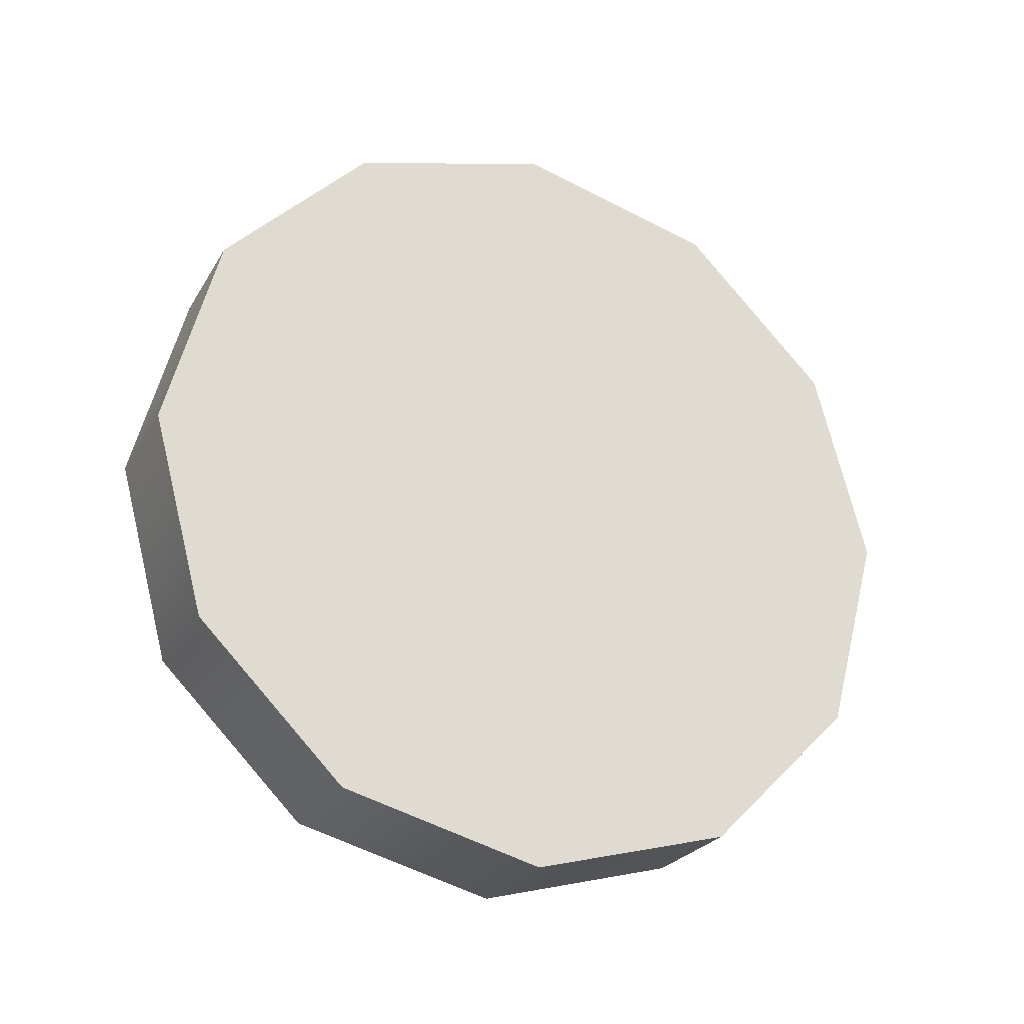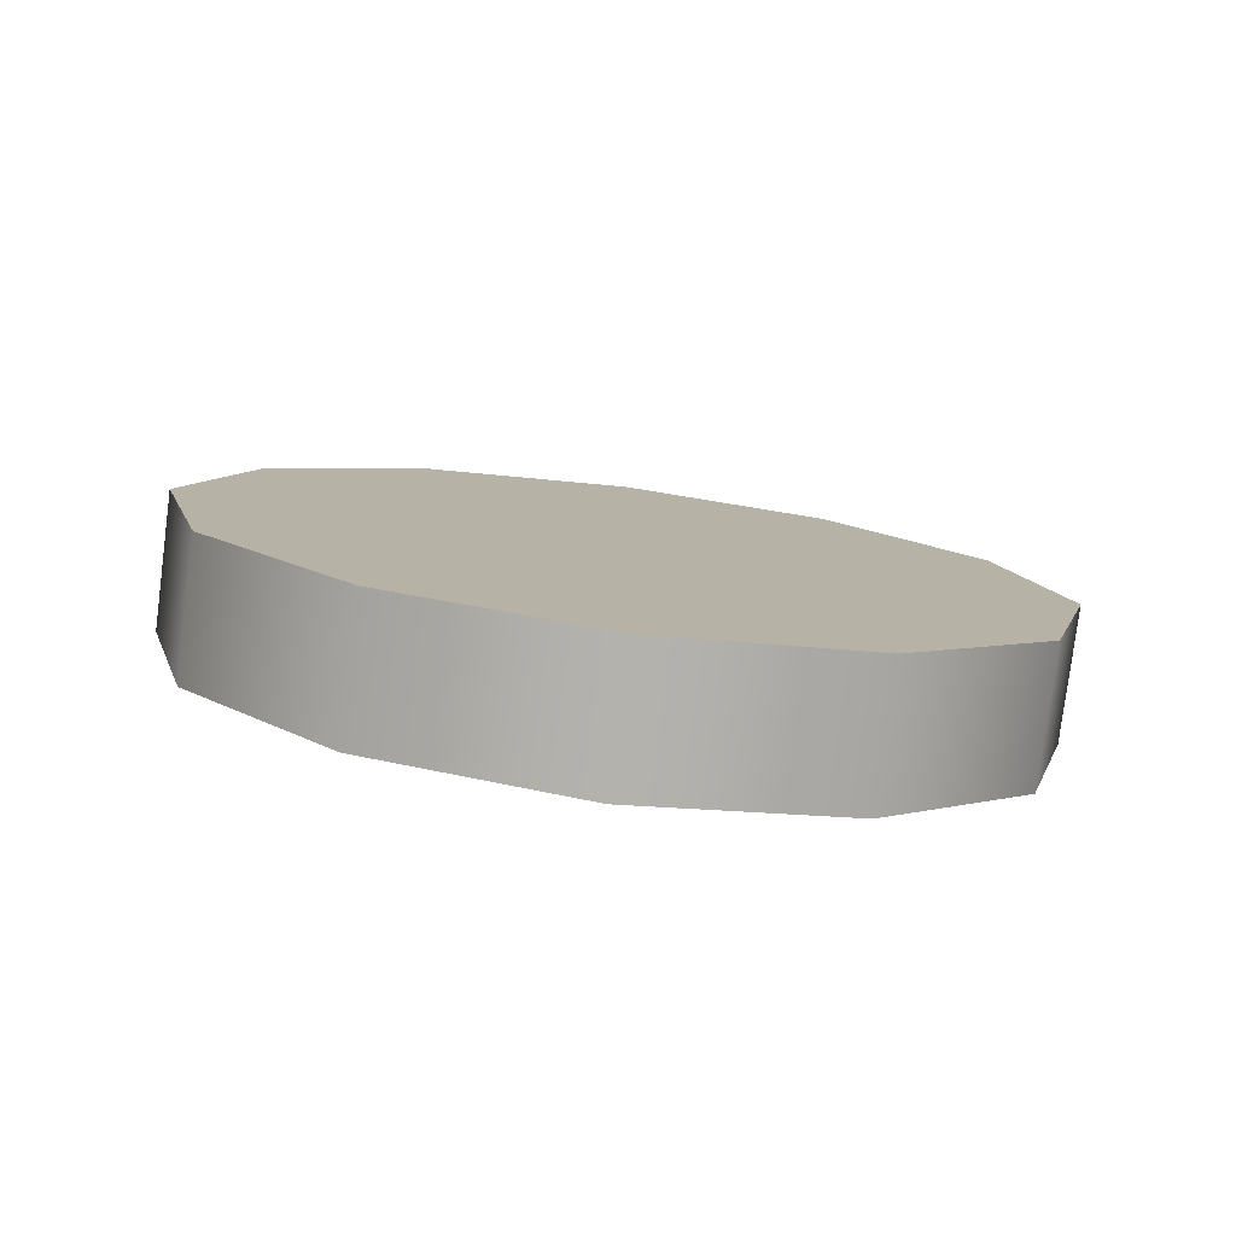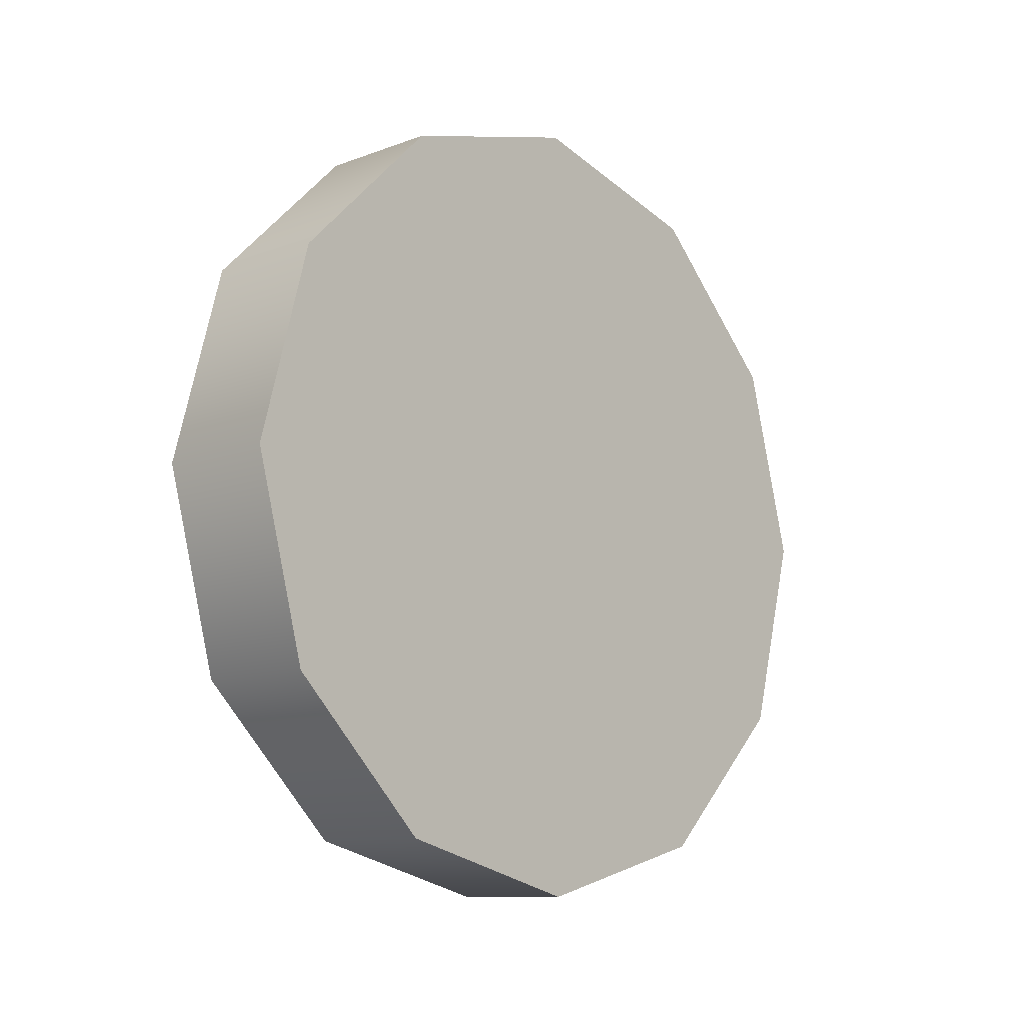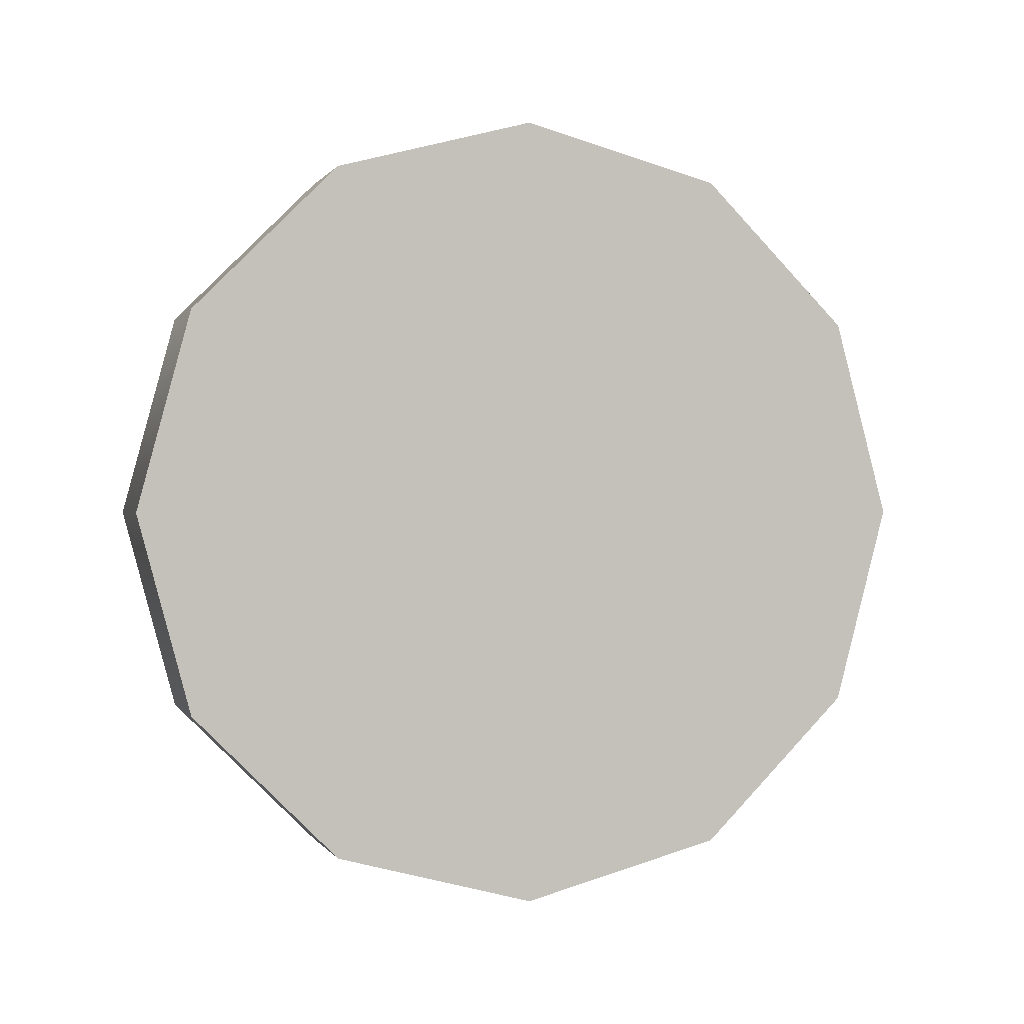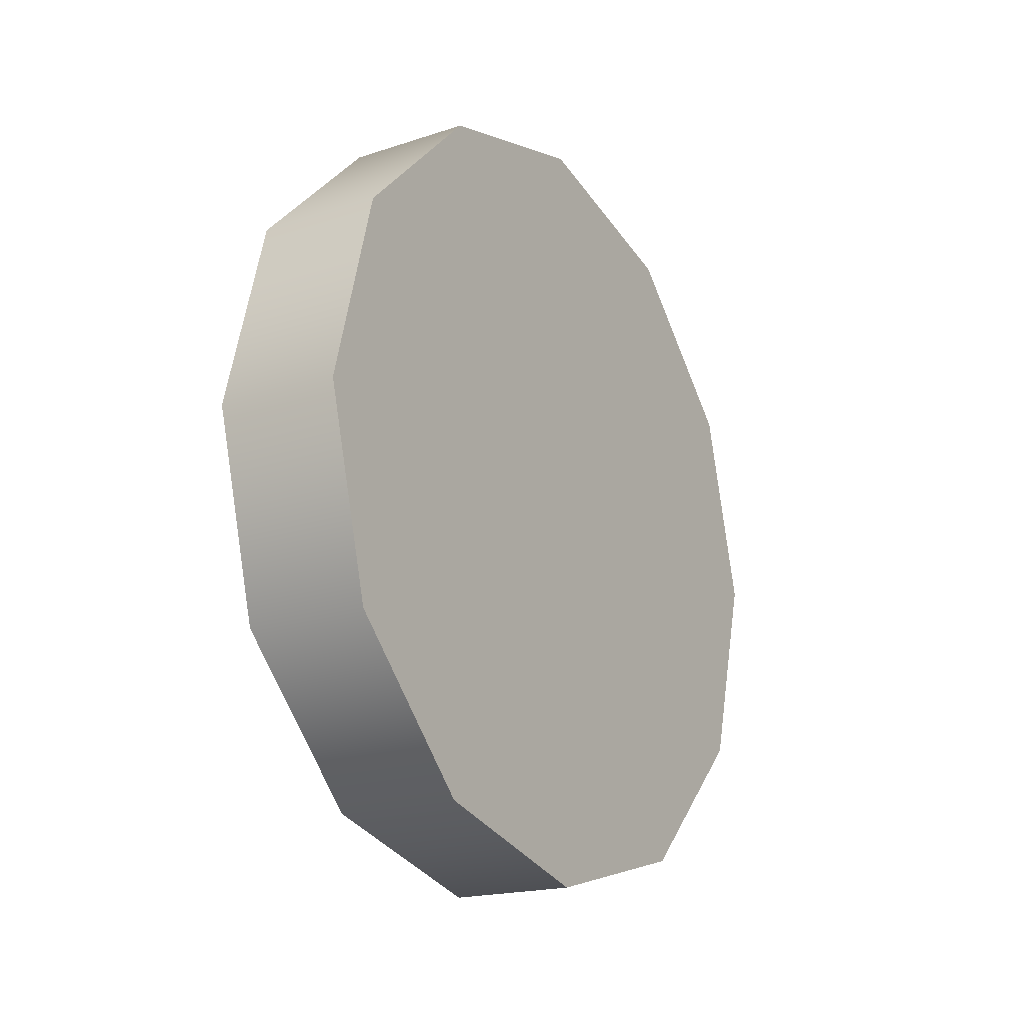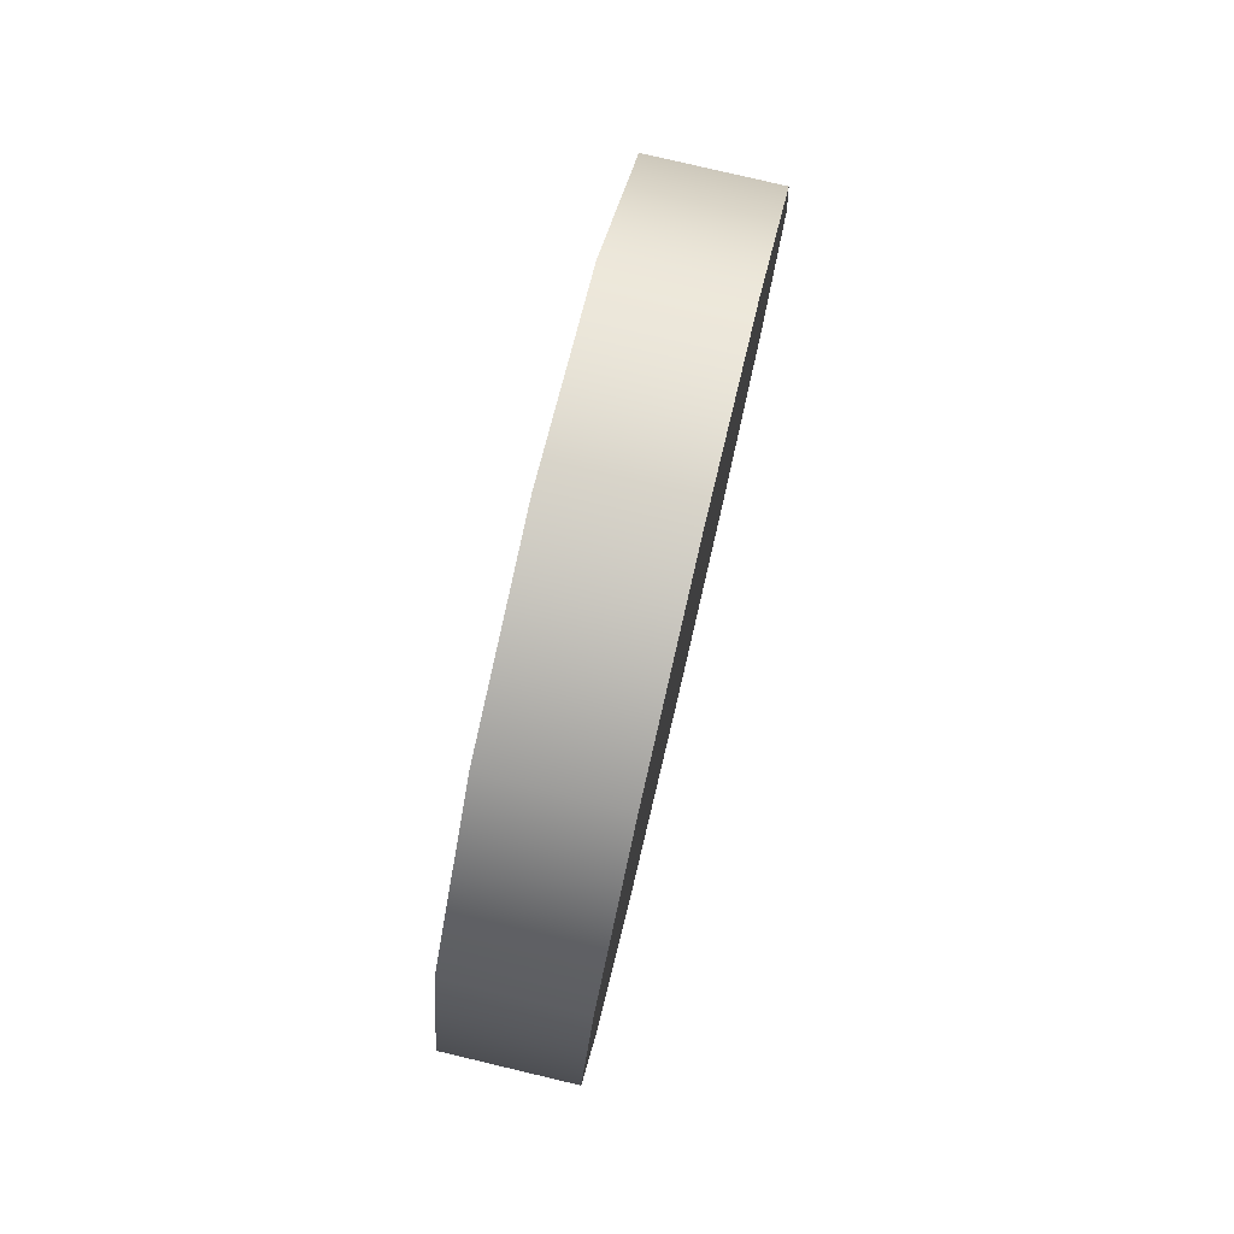
<metadata>
{"format":"obj","ext":"obj","renderer":"f3d","projection":"perspective","resolution":1024,"background":"white","views":[{"elev":-25.1,"azim":-113.9,"up":"+Y"},{"elev":-79.5,"azim":82.7,"up":"+Z"},{"elev":-10.6,"azim":43.0,"up":"+Y"},{"elev":0.3,"azim":-106.4,"up":"+Y"},{"elev":-18.8,"azim":-147.9,"up":"+Y"},{"elev":79.3,"azim":-166.7,"up":"+Z"}]}
</metadata>
<code>
v 0.9421 -0.6635 0.07918
v 1.056 -0.6635 0.07918
v 0.9421 -0.7954 0.2111
v 1.056 -0.7954 0.2111
v 0.9421 -0.8437 0.3913
v 1.056 -0.8437 0.3913
v 0.9421 -0.8437 0.3913
v 1.056 -0.8437 0.3913
v 0.9421 -0.7954 0.5715
v 1.056 -0.7954 0.5715
v 0.9421 -0.6635 0.7034
v 1.056 -0.6635 0.7034
v 0.9421 -0.4833 0.7516
v 1.056 -0.4833 0.7516
v 0.9421 -0.4833 0.7516
v 1.056 -0.4833 0.7516
v 0.9421 -0.3032 0.7034
v 1.056 -0.3032 0.7034
v 0.9421 -0.1712 0.5715
v 1.056 -0.1712 0.5715
v 0.9421 -0.123 0.3913
v 1.056 -0.123 0.3913
v 0.9421 -0.123 0.3913
v 1.056 -0.123 0.3913
v 0.9421 -0.1712 0.2111
v 1.056 -0.1712 0.2111
v 0.9421 -0.3032 0.07918
v 1.056 -0.3032 0.07918
v 0.9421 -0.4833 0.0309
v 1.056 -0.4833 0.0309
v 0.9421 -0.4833 0.0309
v 1.056 -0.4833 0.0309
v 0.9421 -0.6635 0.07918
v 0.9421 -0.7954 0.2111
v 0.9421 -0.4833 0.0309
v 0.9421 -0.8437 0.3913
v 0.9421 -0.7954 0.5715
v 0.9421 -0.6635 0.7034
v 0.9421 -0.4833 0.7516
v 0.9421 -0.3032 0.7034
v 0.9421 -0.1712 0.5715
v 0.9421 -0.123 0.3913
v 0.9421 -0.1712 0.2111
v 0.9421 -0.3032 0.07918
v 1.056 -0.4833 0.0309
v 1.056 -0.3032 0.07918
v 1.056 -0.6635 0.07918
v 1.056 -0.1712 0.2111
v 1.056 -0.123 0.3913
v 1.056 -0.1712 0.5715
v 1.056 -0.3032 0.7034
v 1.056 -0.4833 0.7516
v 1.056 -0.6635 0.7034
v 1.056 -0.7954 0.5715
v 1.056 -0.8437 0.3913
v 1.056 -0.7954 0.2111
g group_115_106102880358912
f 1 2 3
f 3 2 4
f 3 4 5
f 5 4 6
f 7 8 9
f 9 8 10
f 9 10 11
f 11 10 12
f 11 12 13
f 13 12 14
f 15 16 17
f 17 16 18
f 17 18 19
f 19 18 20
f 19 20 21
f 21 20 22
f 23 24 25
f 25 24 26
f 25 26 27
f 27 26 28
f 27 28 29
f 29 28 30
f 31 32 1
f 1 32 2
f 33 34 35
f 34 36 35
f 36 37 35
f 37 38 35
f 38 39 35
f 39 40 35
f 40 41 35
f 41 42 35
f 42 43 35
f 43 44 35
f 45 46 47
f 46 48 47
f 48 49 47
f 49 50 47
f 50 51 47
f 51 52 47
f 52 53 47
f 53 54 47
f 54 55 47
f 55 56 47

</code>
